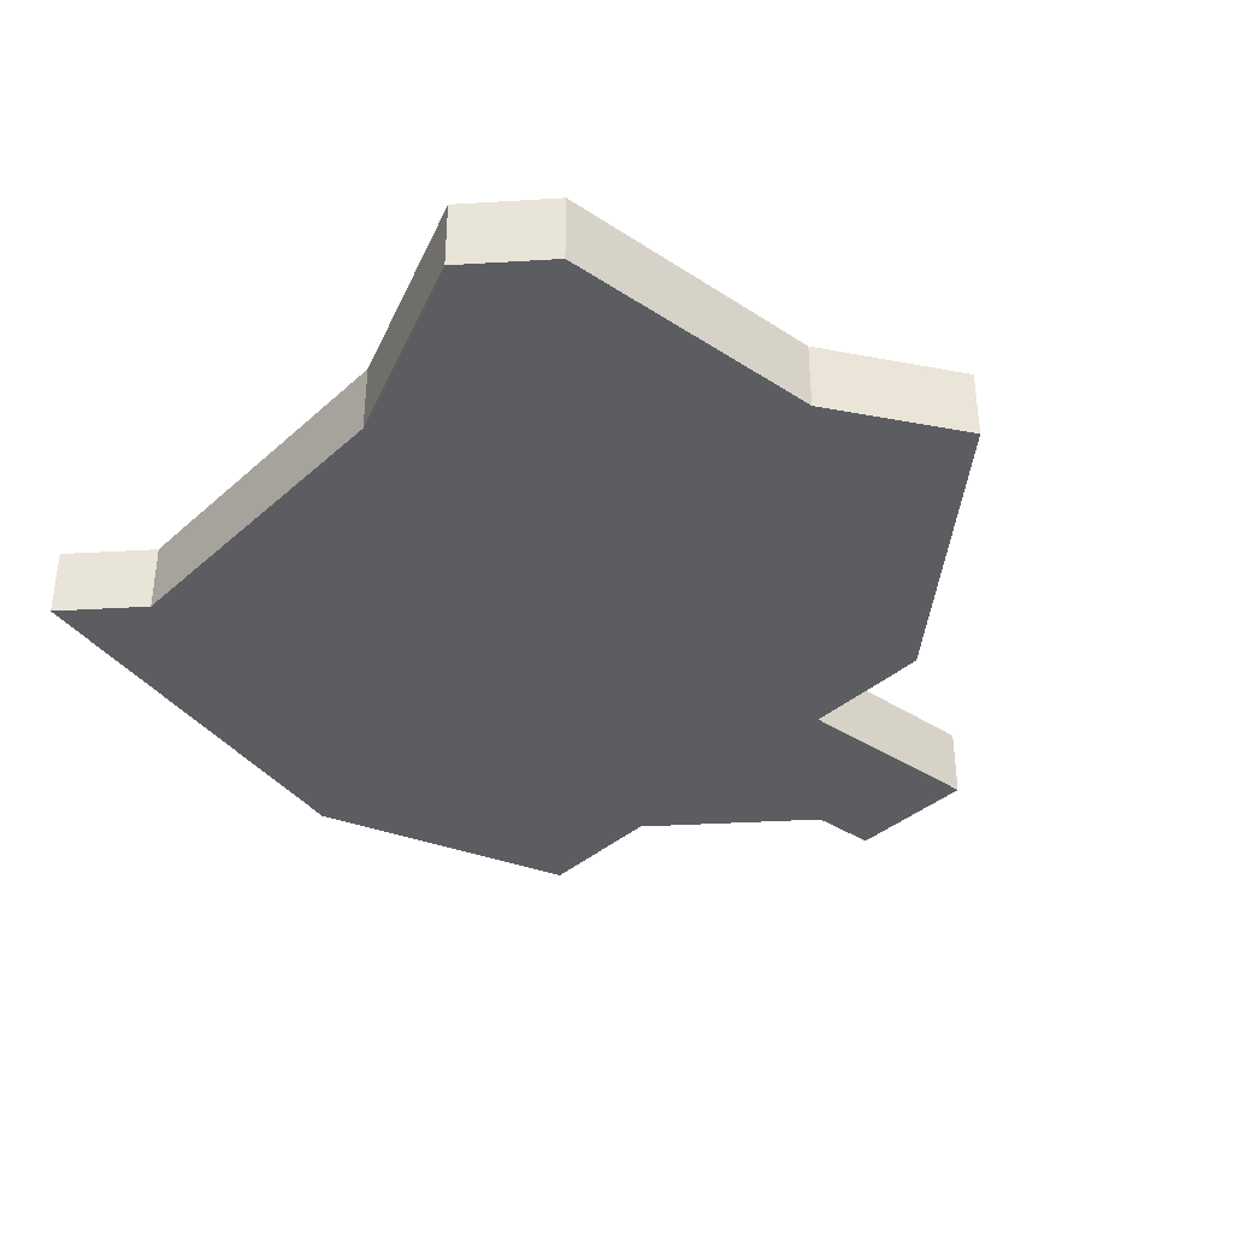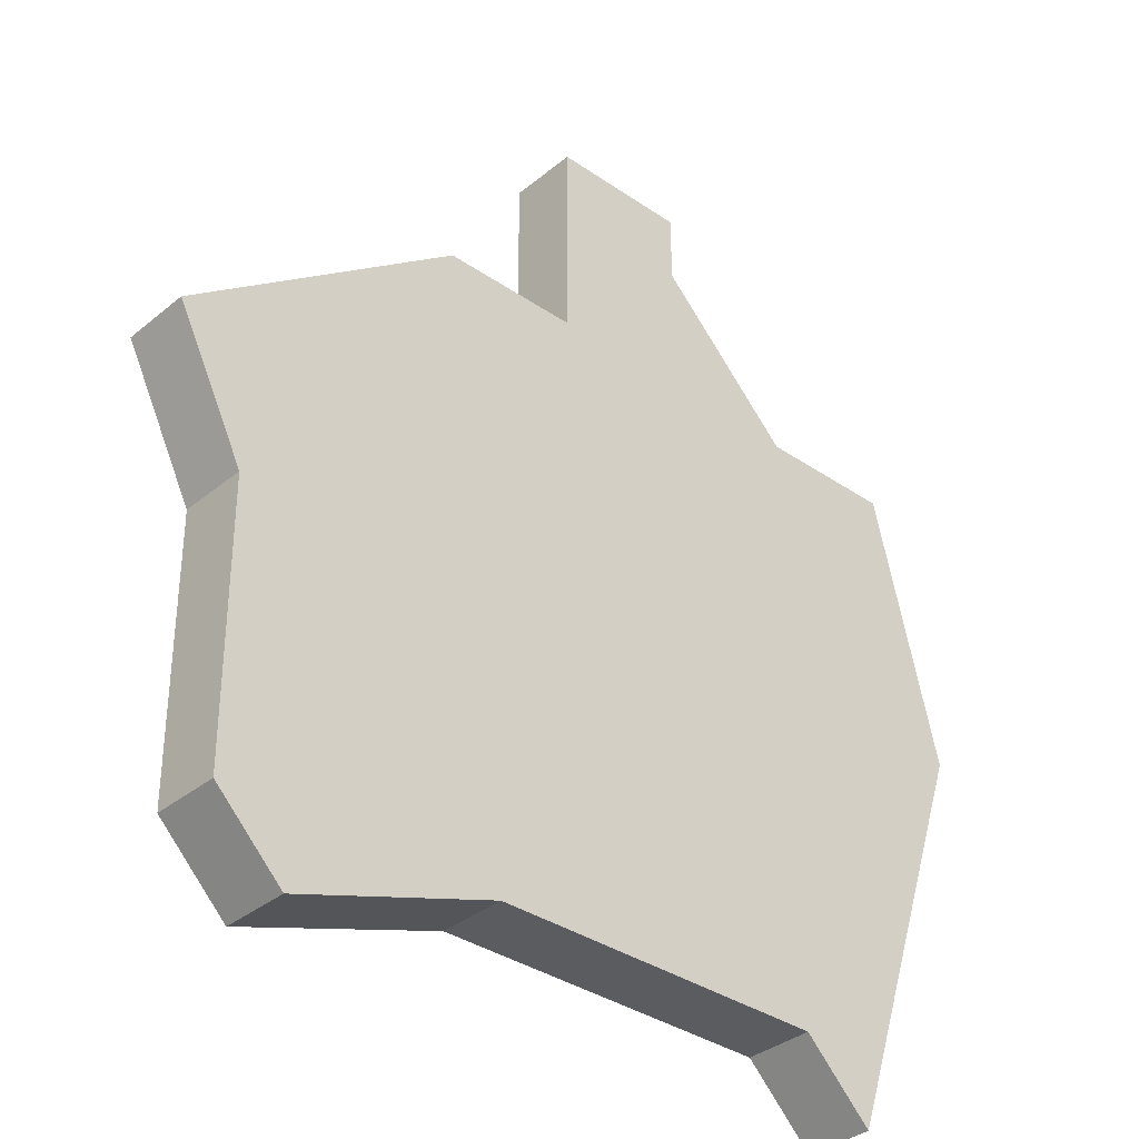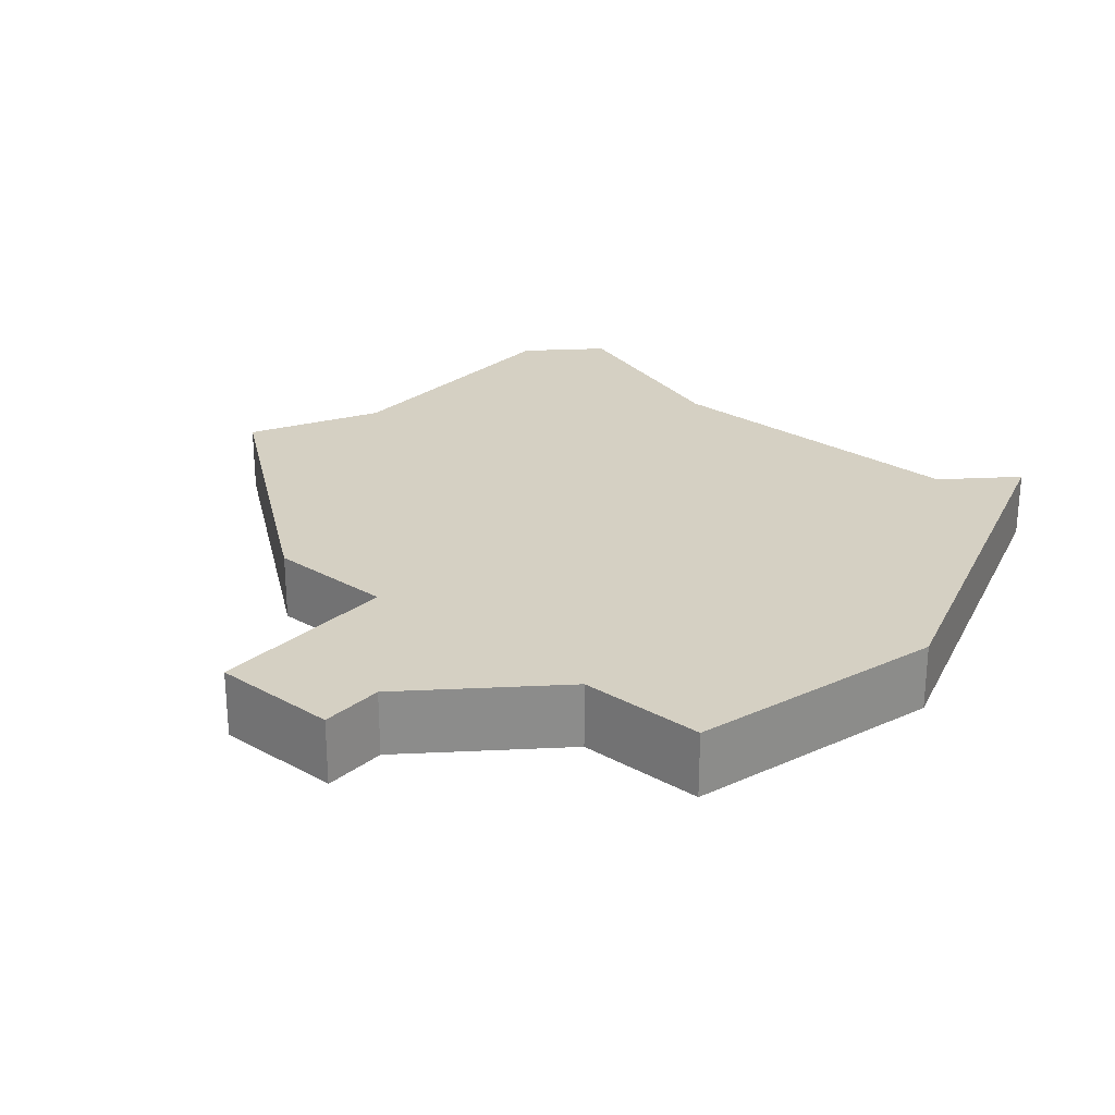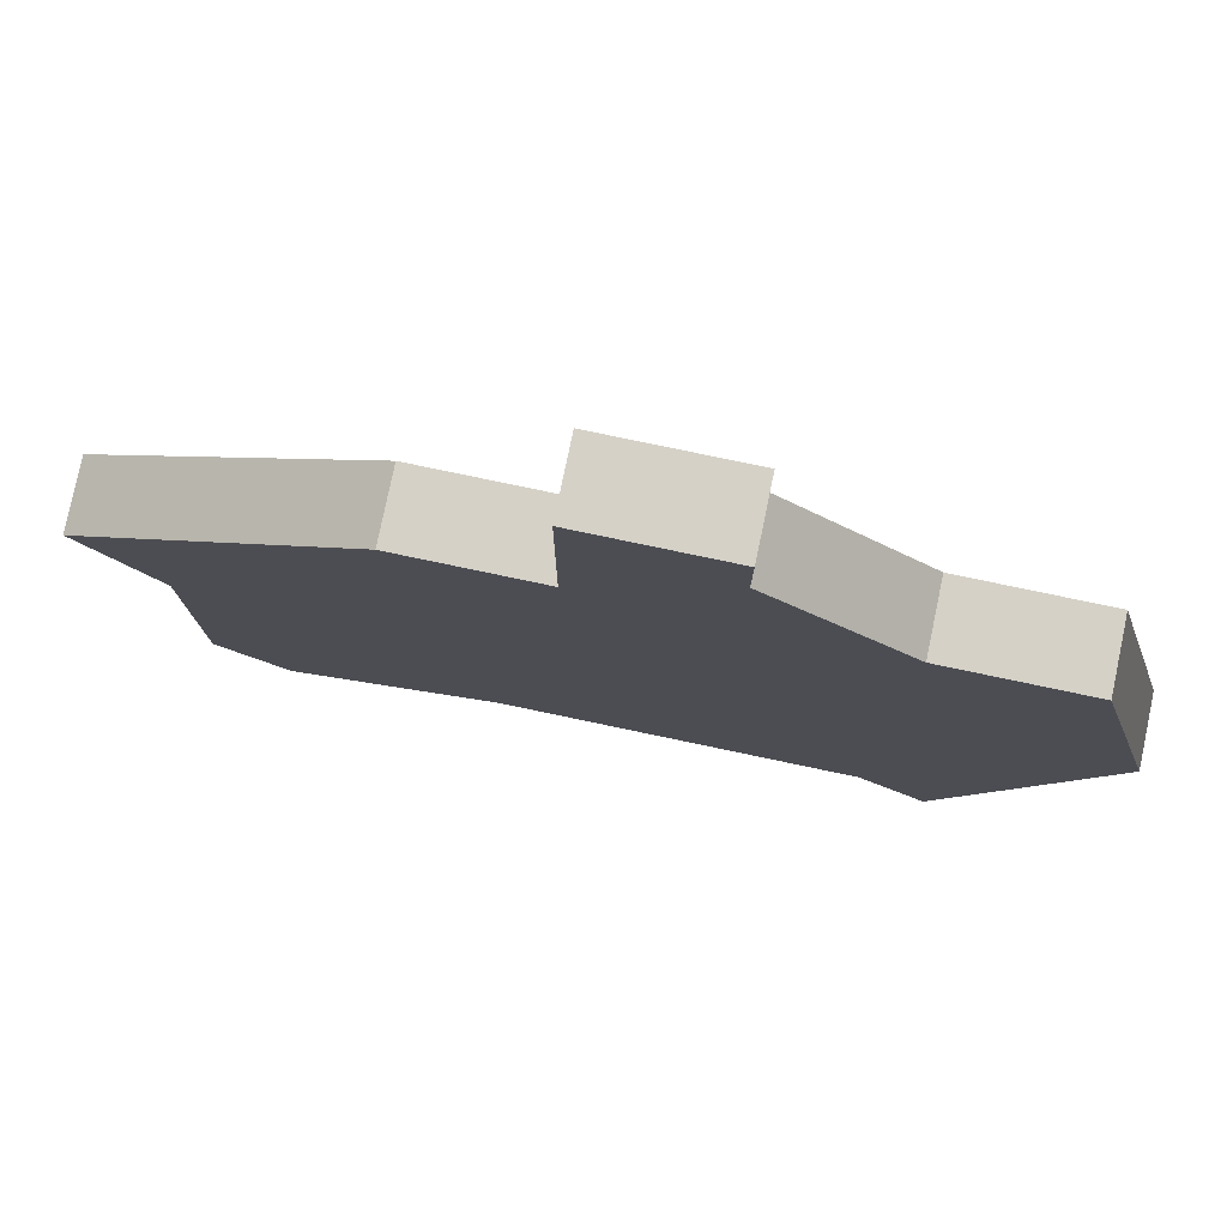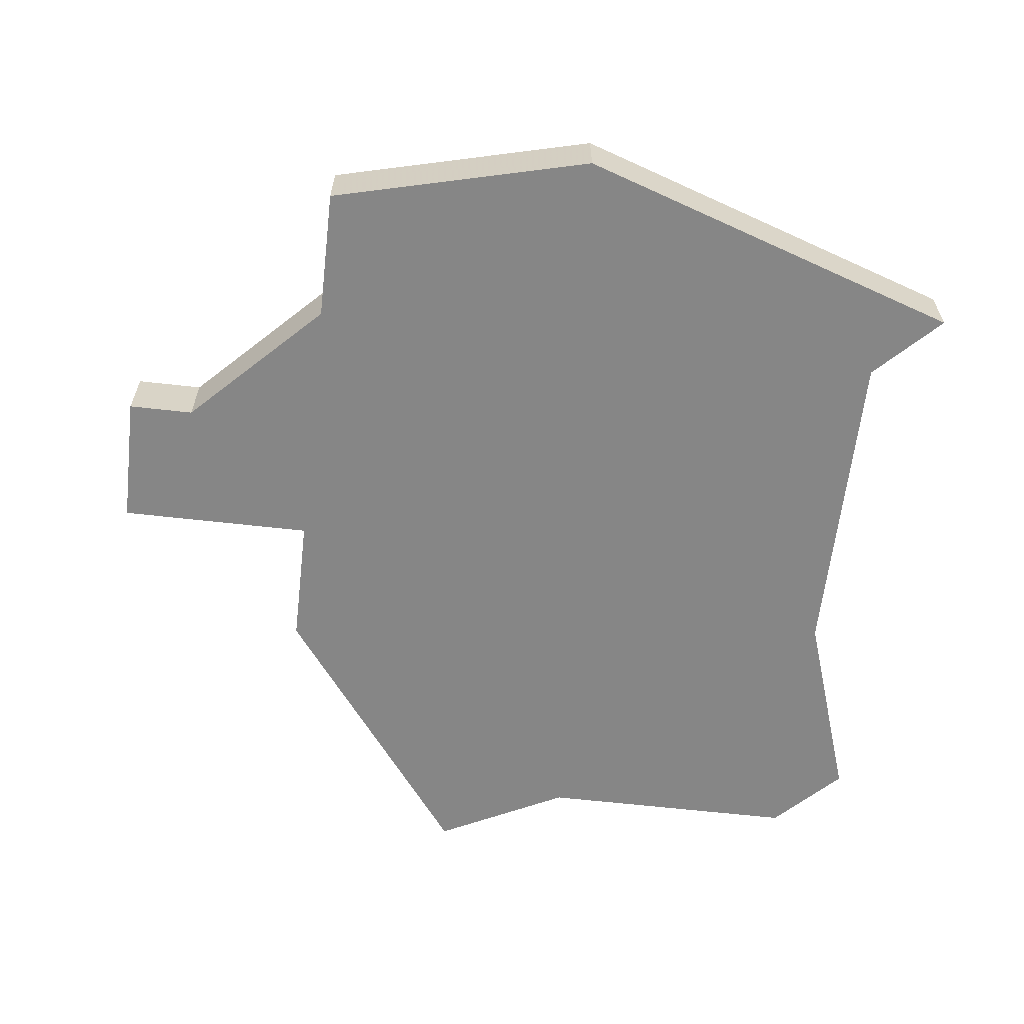
<metadata>
{"format":"obj","ext":"obj","renderer":"f3d","projection":"perspective","resolution":1024,"background":"white","views":[{"elev":-36.1,"azim":49.4,"up":"+Z"},{"elev":-34.9,"azim":137.5,"up":"+Y"},{"elev":26.3,"azim":-139.3,"up":"+Z"},{"elev":79.1,"azim":-168.2,"up":"+Y"},{"elev":-62.0,"azim":-96.6,"up":"+Z"}]}
</metadata>
<code>
v 2963 -555 0
v 2963 -555 1
v 2963 -556 0
v 2963 -556 1
v 2971 -561 0
v 2971 -561 1
v 2970 -563 0
v 2970 -563 1
v 2970 -567 0
v 2970 -567 1
v 2961 -558 0
v 2961 -558 1
v 2961 -567 0
v 2961 -567 1
v 2969 -568 0
v 2969 -568 1
v 2960 -568 0
v 2960 -568 1
v 2959 -558 0
v 2959 -558 1
v 2967 -558 0
v 2967 -558 1
v 2958 -562 0
v 2958 -562 1
v 2966 -567 0
v 2966 -567 1
v 2965 -555 0
v 2965 -555 1
v 2965 -558 0
v 2965 -558 1
f 13 17 23
f 11 13 23
f 23 19 11
f 27 3 1
f 29 11 3
f 29 13 11
f 9 15 25
f 25 7 9
f 29 7 25
f 3 27 29
f 7 29 21
f 21 5 7
f 13 29 25
f 24 18 14
f 24 14 12
f 12 20 24
f 2 4 28
f 4 12 30
f 12 14 30
f 26 16 10
f 10 8 26
f 26 8 30
f 30 28 4
f 22 30 8
f 8 6 22
f 26 30 14
f 2 28 1
f 1 28 27
f 4 2 3
f 3 2 1
f 12 4 11
f 11 4 3
f 20 12 19
f 19 12 11
f 24 20 23
f 23 20 19
f 18 24 17
f 17 24 23
f 14 18 13
f 13 18 17
f 26 14 25
f 25 14 13
f 16 26 15
f 15 26 25
f 10 16 9
f 9 16 15
f 8 10 7
f 7 10 9
f 6 8 5
f 5 8 7
f 22 6 21
f 21 6 5
f 28 30 27
f 27 30 29
f 30 22 29
f 29 22 21

</code>
